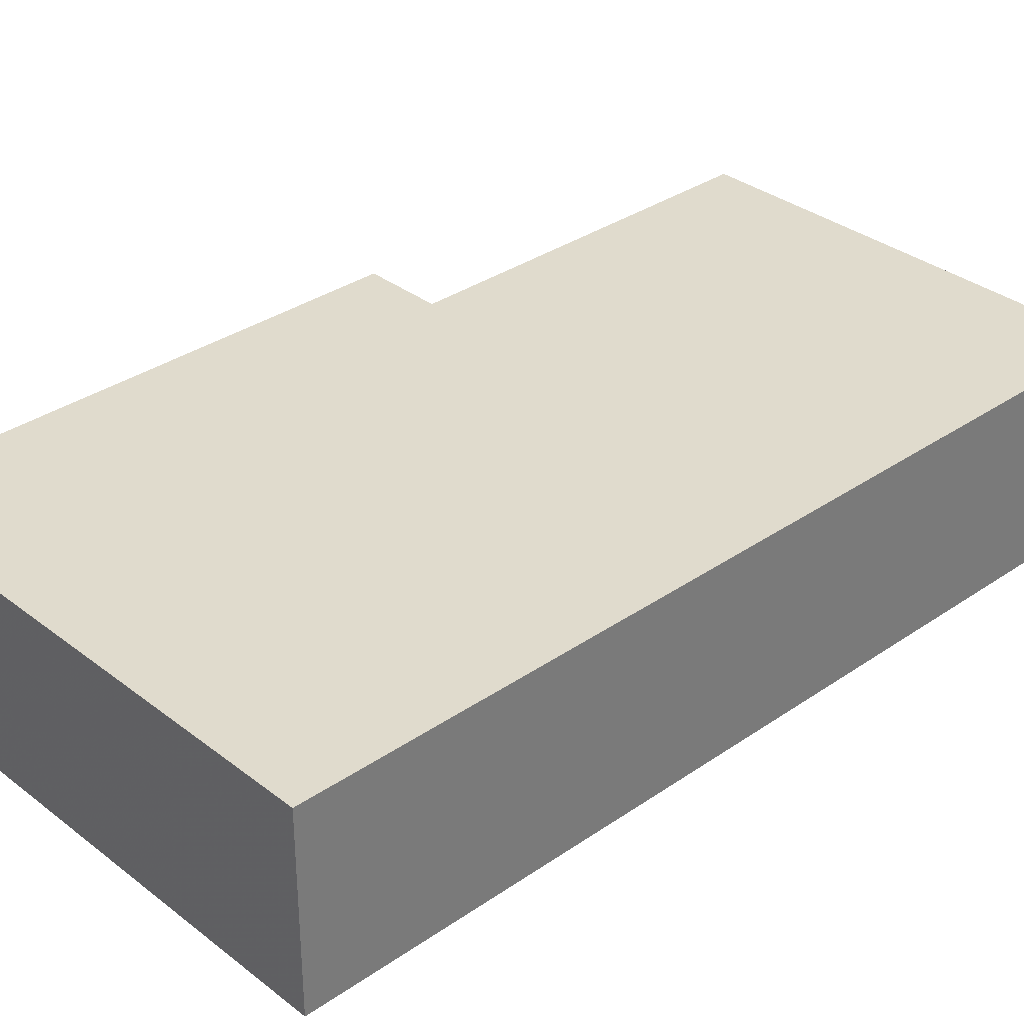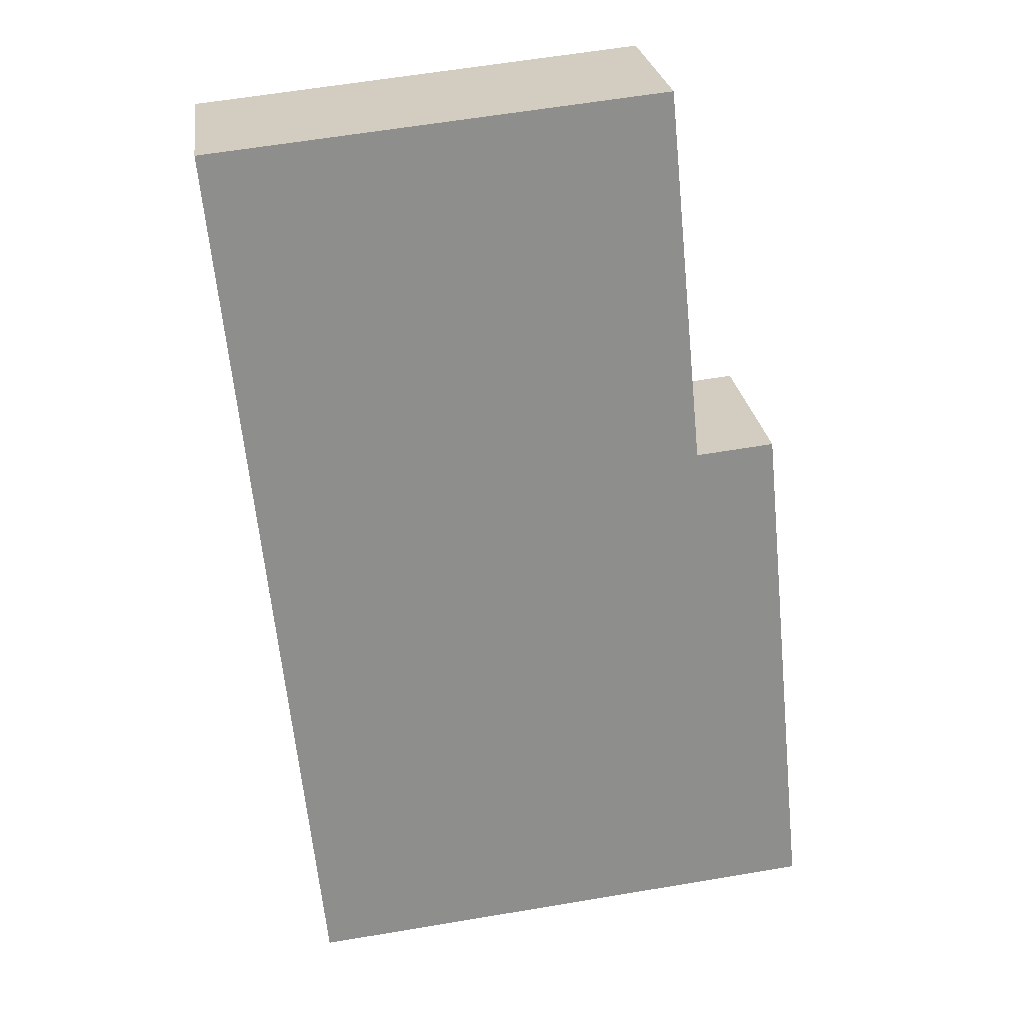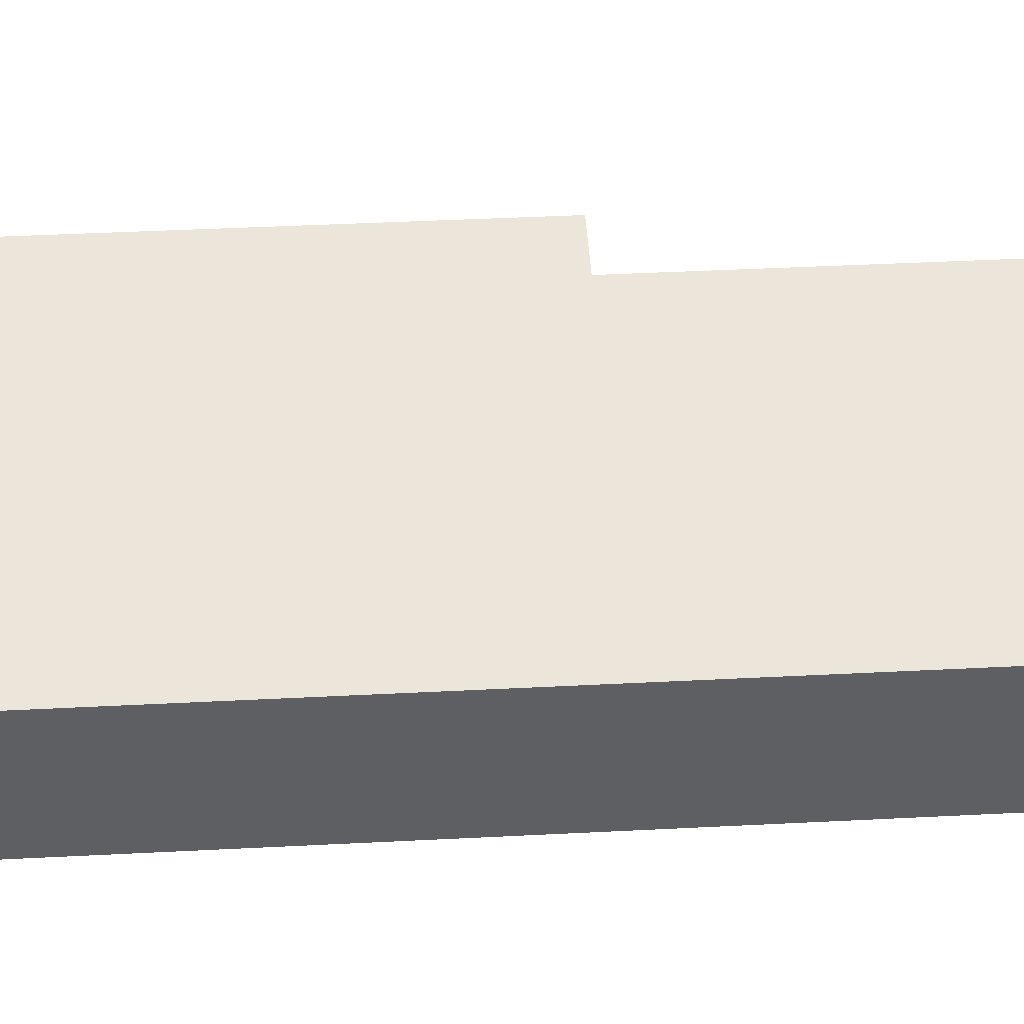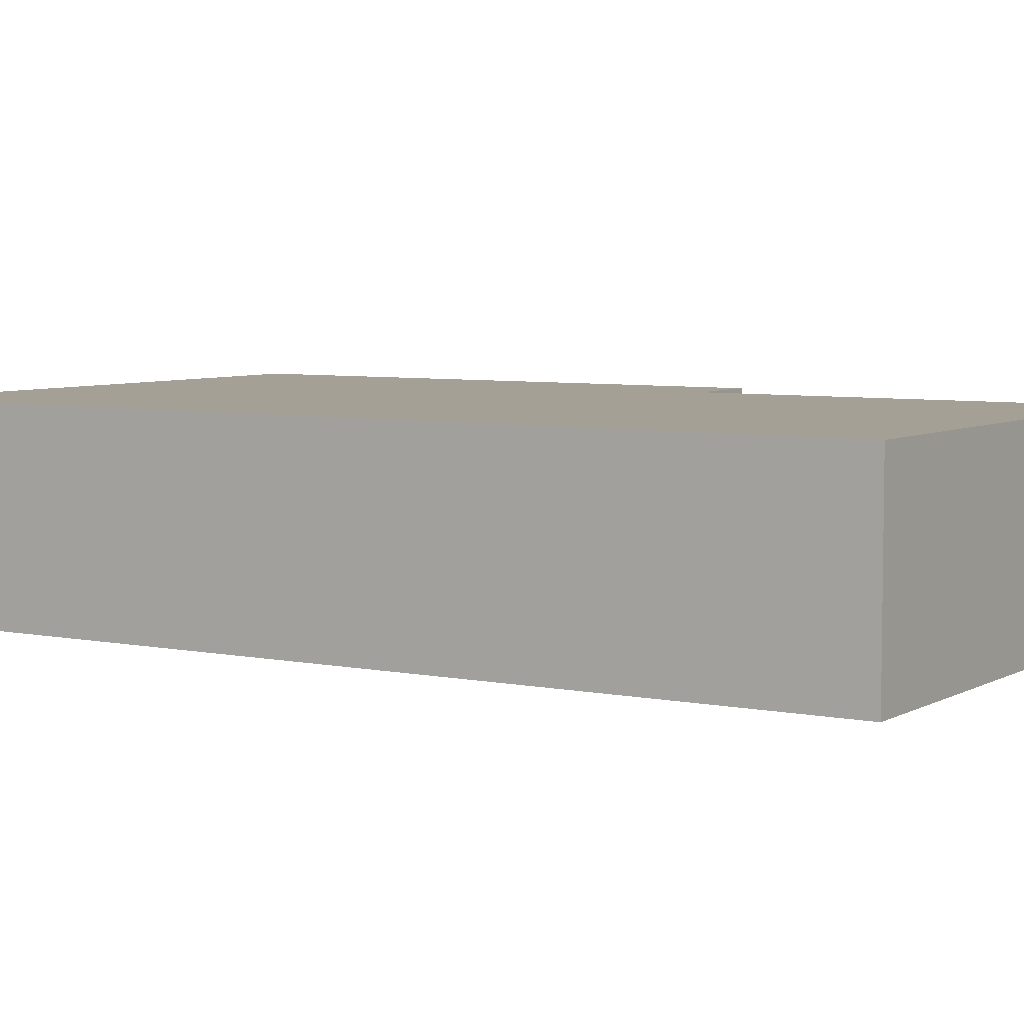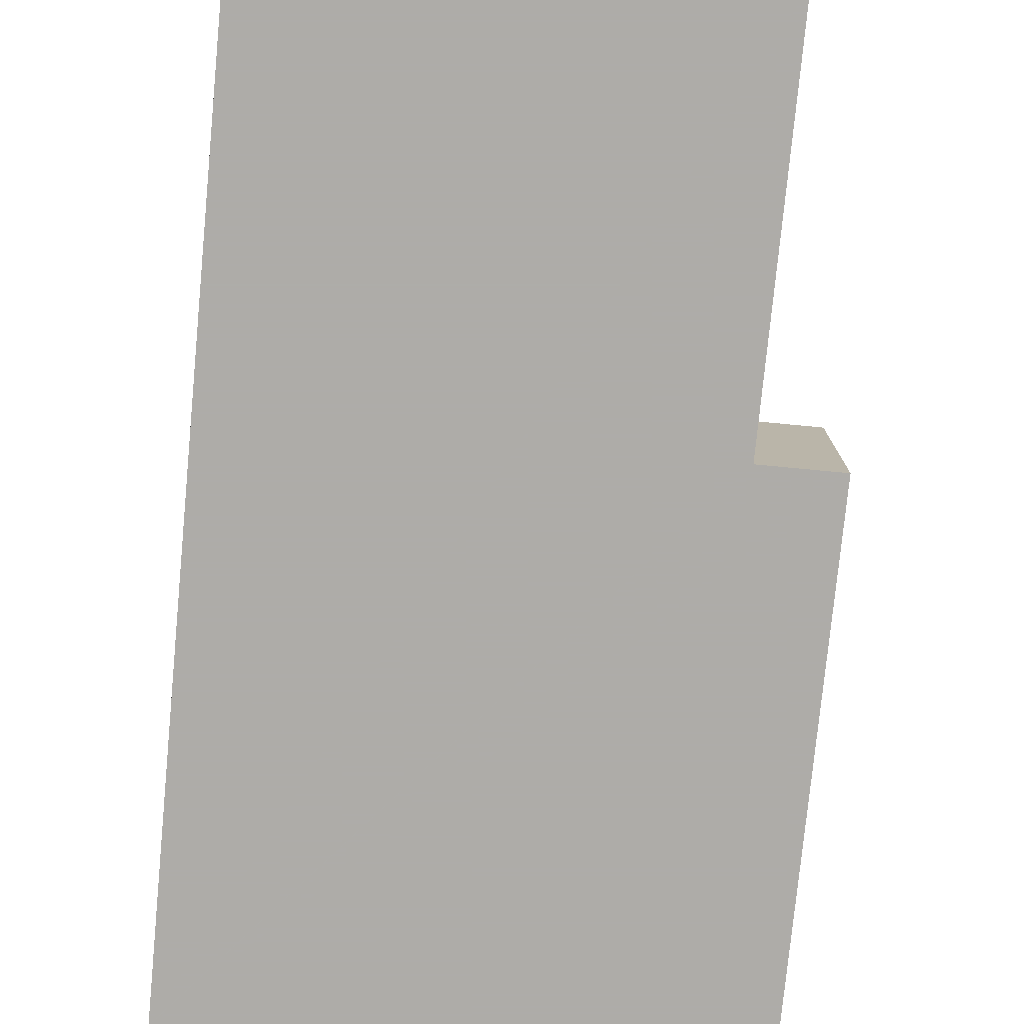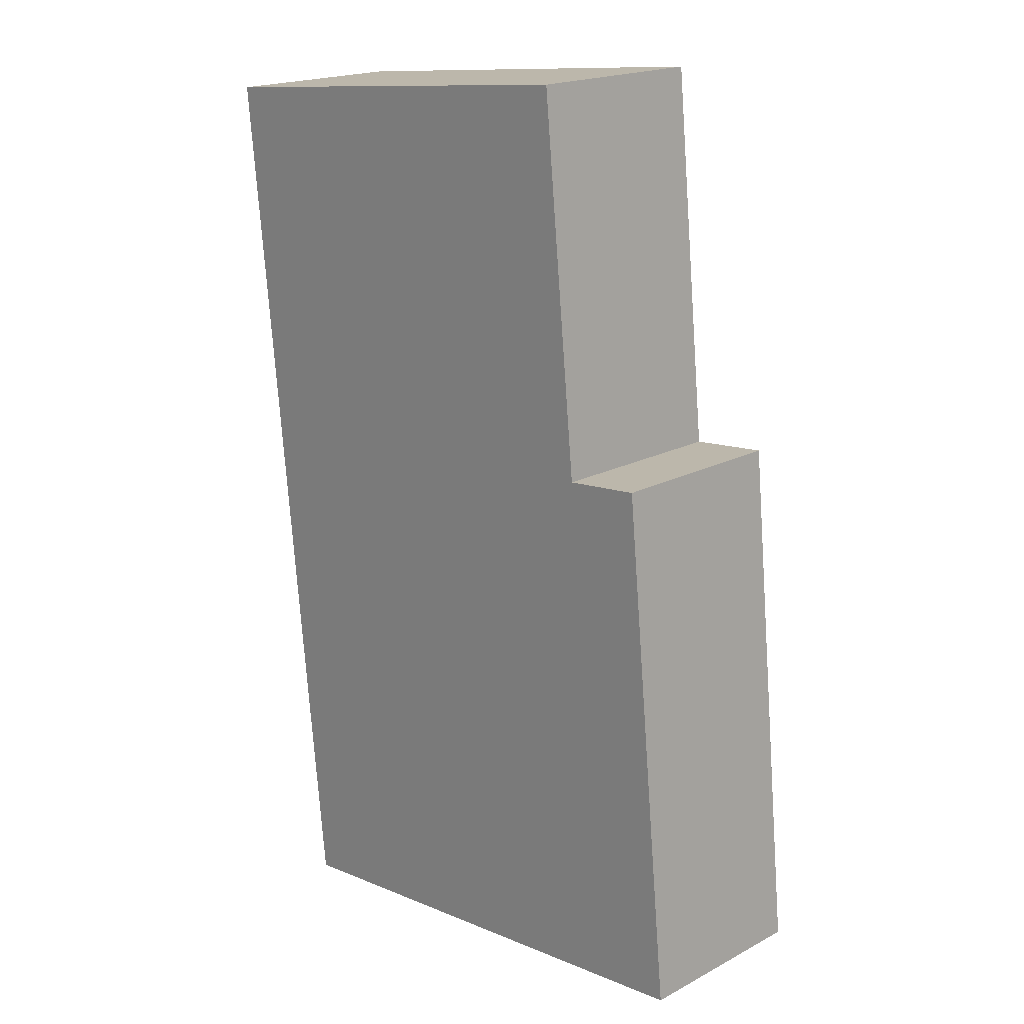
<metadata>
{"format":"obj","ext":"obj","renderer":"f3d","projection":"perspective","resolution":1024,"background":"white","views":[{"elev":33.3,"azim":-139.1,"up":"+Y"},{"elev":25.6,"azim":-7.8,"up":"+Z"},{"elev":47.6,"azim":-98.9,"up":"+Y"},{"elev":5.7,"azim":-63.5,"up":"+Y"},{"elev":-77.0,"azim":-11.2,"up":"+Y"},{"elev":19.2,"azim":45.3,"up":"+Z"}]}
</metadata>
<code>
v -6.186 0.1551 -4.455
v -6.197 0.1551 -4.342
v -6.142 0.1551 -4.337
v -6.137 0.1551 -4.384
v -6.127 0.1551 -4.383
v -6.121 0.1551 -4.448
v -6.142 0.1316 -4.337
v -6.197 0.1316 -4.342
v -6.186 0.1316 -4.455
v -6.137 0.1316 -4.384
v -6.127 0.1316 -4.383
v -6.121 0.1316 -4.448
v -6.186 0.1316 -4.455
v -6.19 0.1316 -4.415
v -6.19 0.1551 -4.415
v -6.186 0.1551 -4.455
v -6.121 0.1316 -4.448
v -6.186 0.1316 -4.455
v -6.186 0.1551 -4.455
v -6.121 0.1551 -4.448
v -6.124 0.1316 -4.415
v -6.121 0.1316 -4.448
v -6.121 0.1551 -4.448
v -6.124 0.1551 -4.415
v -6.124 0.1316 -4.415
v -6.124 0.1316 -4.415
v -6.124 0.1551 -4.415
v -6.124 0.1551 -4.415
v -6.127 0.1316 -4.383
v -6.124 0.1316 -4.415
v -6.124 0.1551 -4.415
v -6.127 0.1551 -4.383
v -6.137 0.1316 -4.384
v -6.127 0.1316 -4.383
v -6.127 0.1551 -4.383
v -6.137 0.1551 -4.384
v -6.142 0.1316 -4.337
v -6.137 0.1316 -4.384
v -6.137 0.1551 -4.384
v -6.142 0.1551 -4.337
v -6.197 0.1316 -4.342
v -6.142 0.1316 -4.337
v -6.142 0.1551 -4.337
v -6.197 0.1551 -4.342
v -6.19 0.1316 -4.415
v -6.197 0.1316 -4.342
v -6.197 0.1551 -4.342
v -6.19 0.1551 -4.415
f 1 2 3
f 1 3 4
f 1 4 5
f 6 1 5
f 7 8 9
f 10 7 9
f 11 10 9
f 12 11 9
f 13 14 15
f 13 15 16
f 17 18 19
f 17 19 20
f 21 22 23
f 21 23 24
f 25 26 27
f 25 27 28
f 29 30 31
f 29 31 32
f 33 34 35
f 33 35 36
f 37 38 39
f 37 39 40
f 41 42 43
f 41 43 44
f 45 46 47
f 45 47 48

</code>
